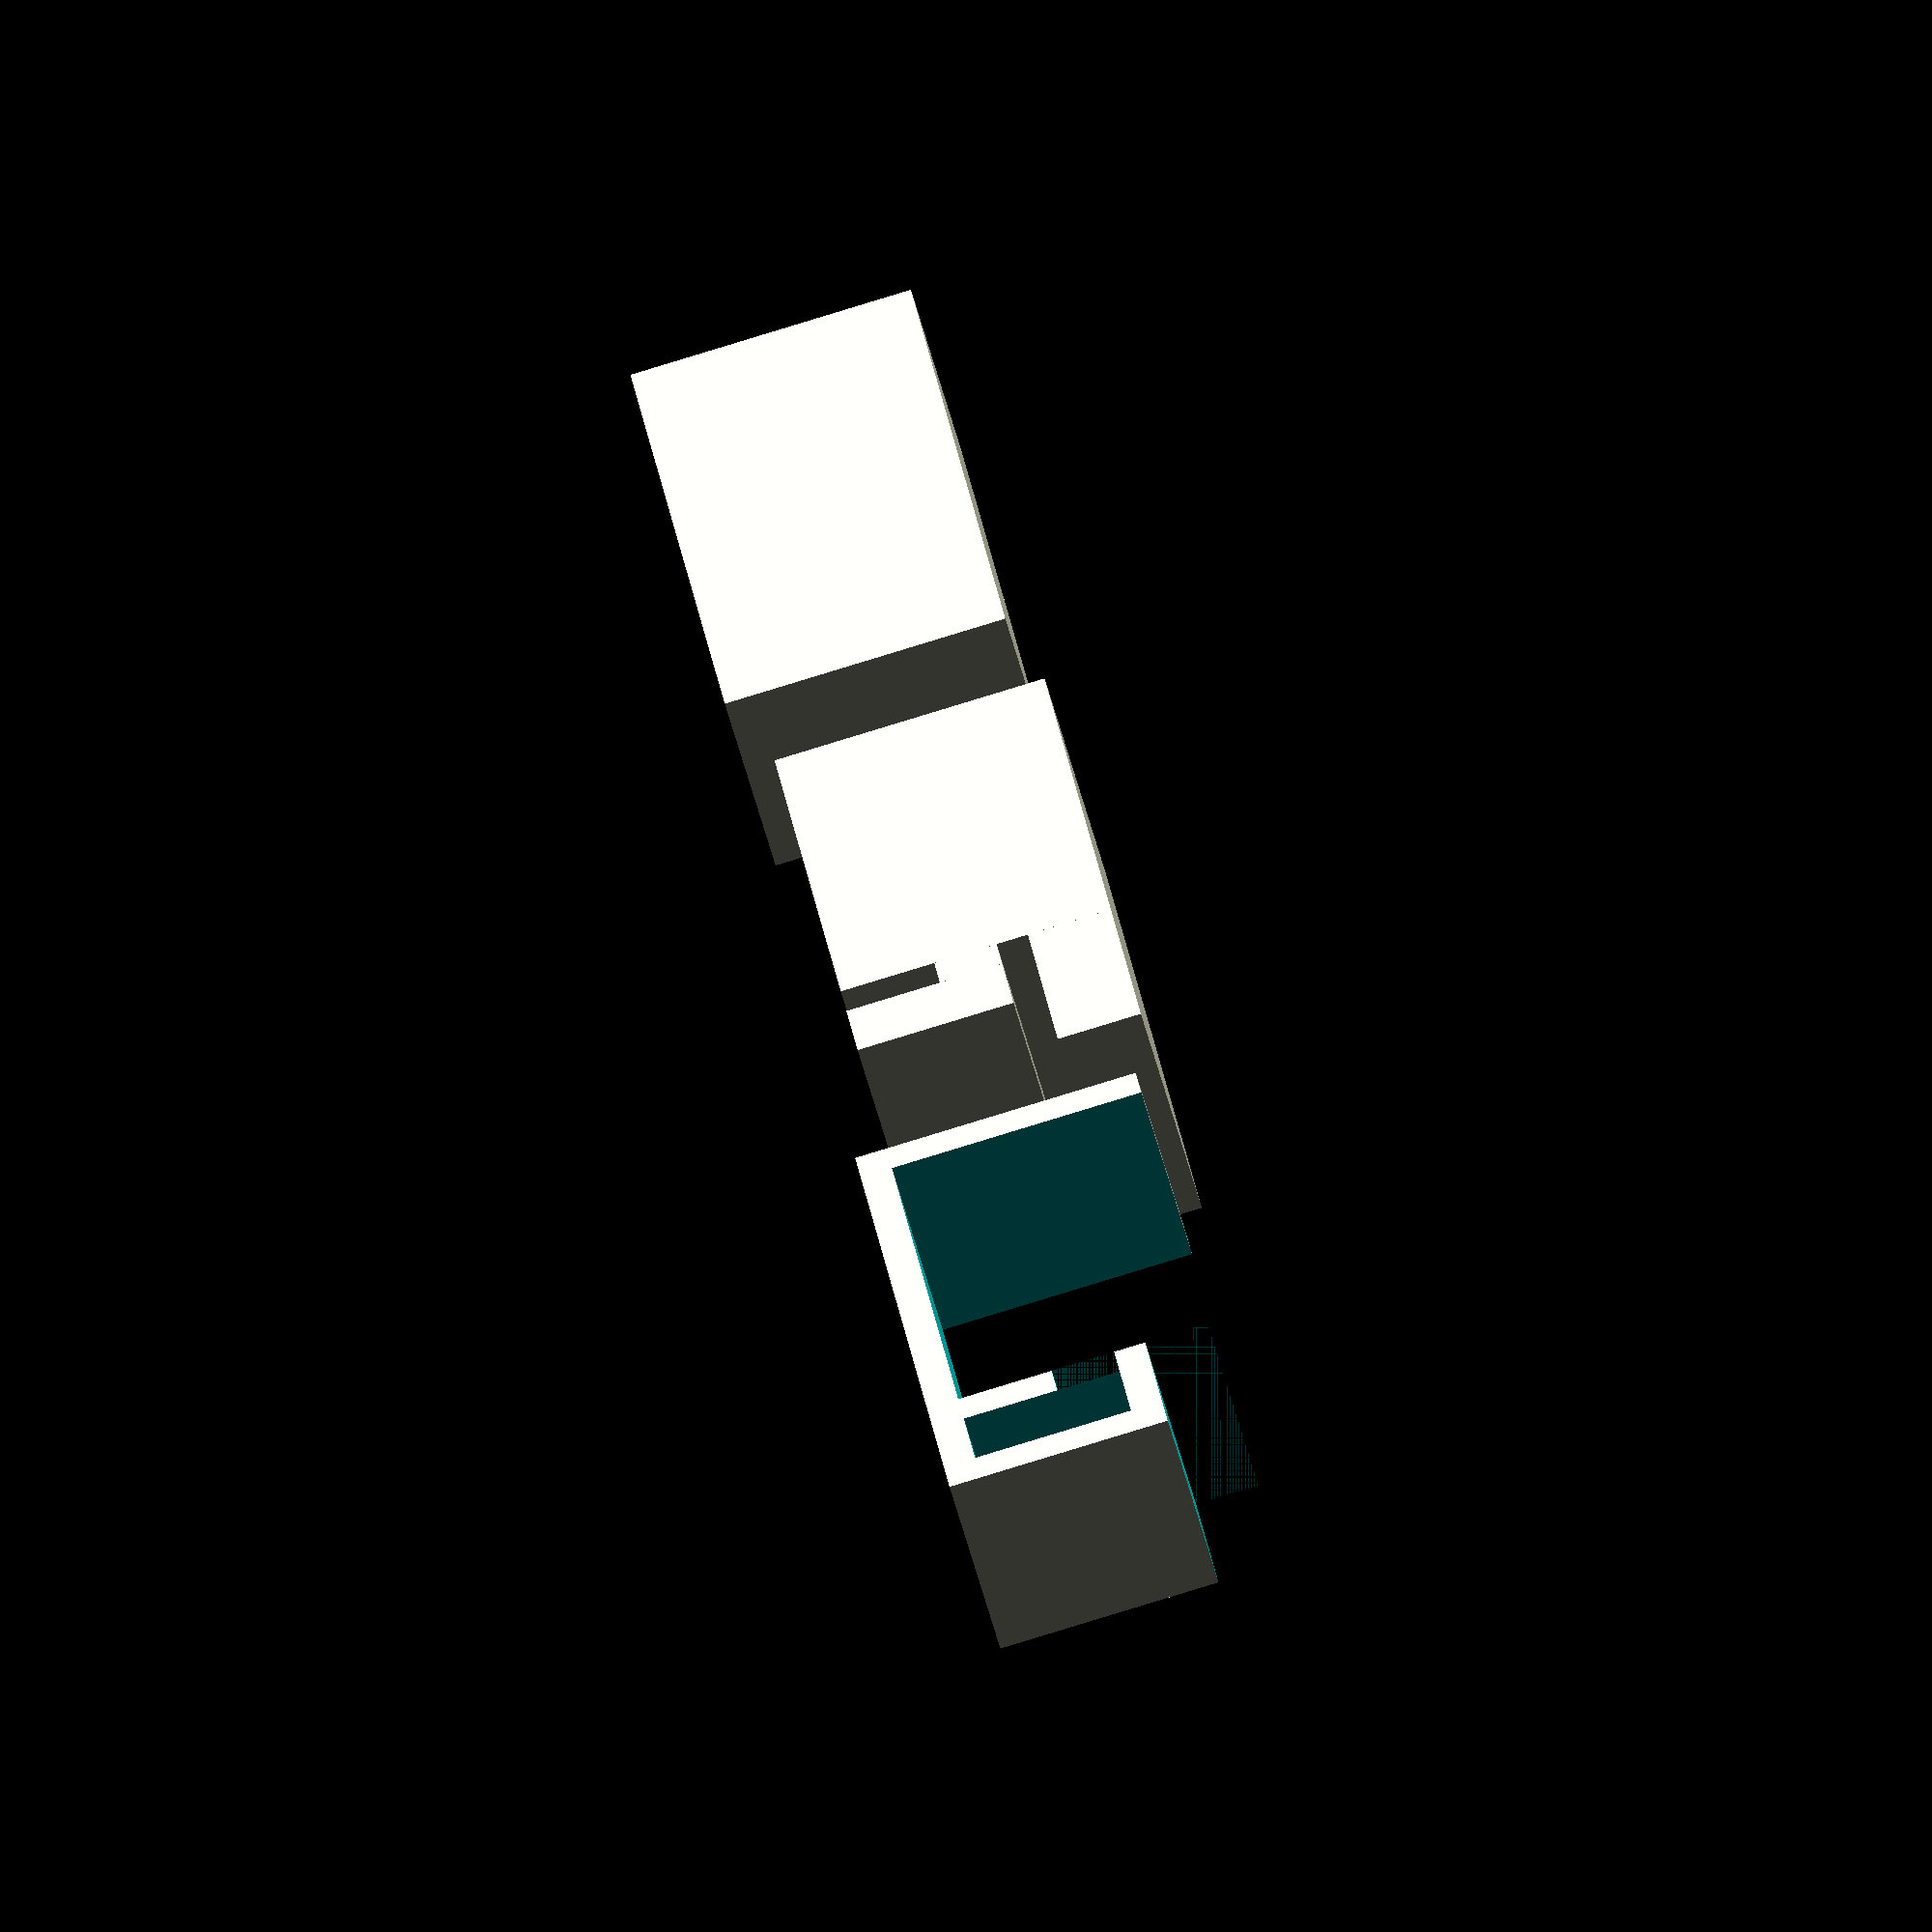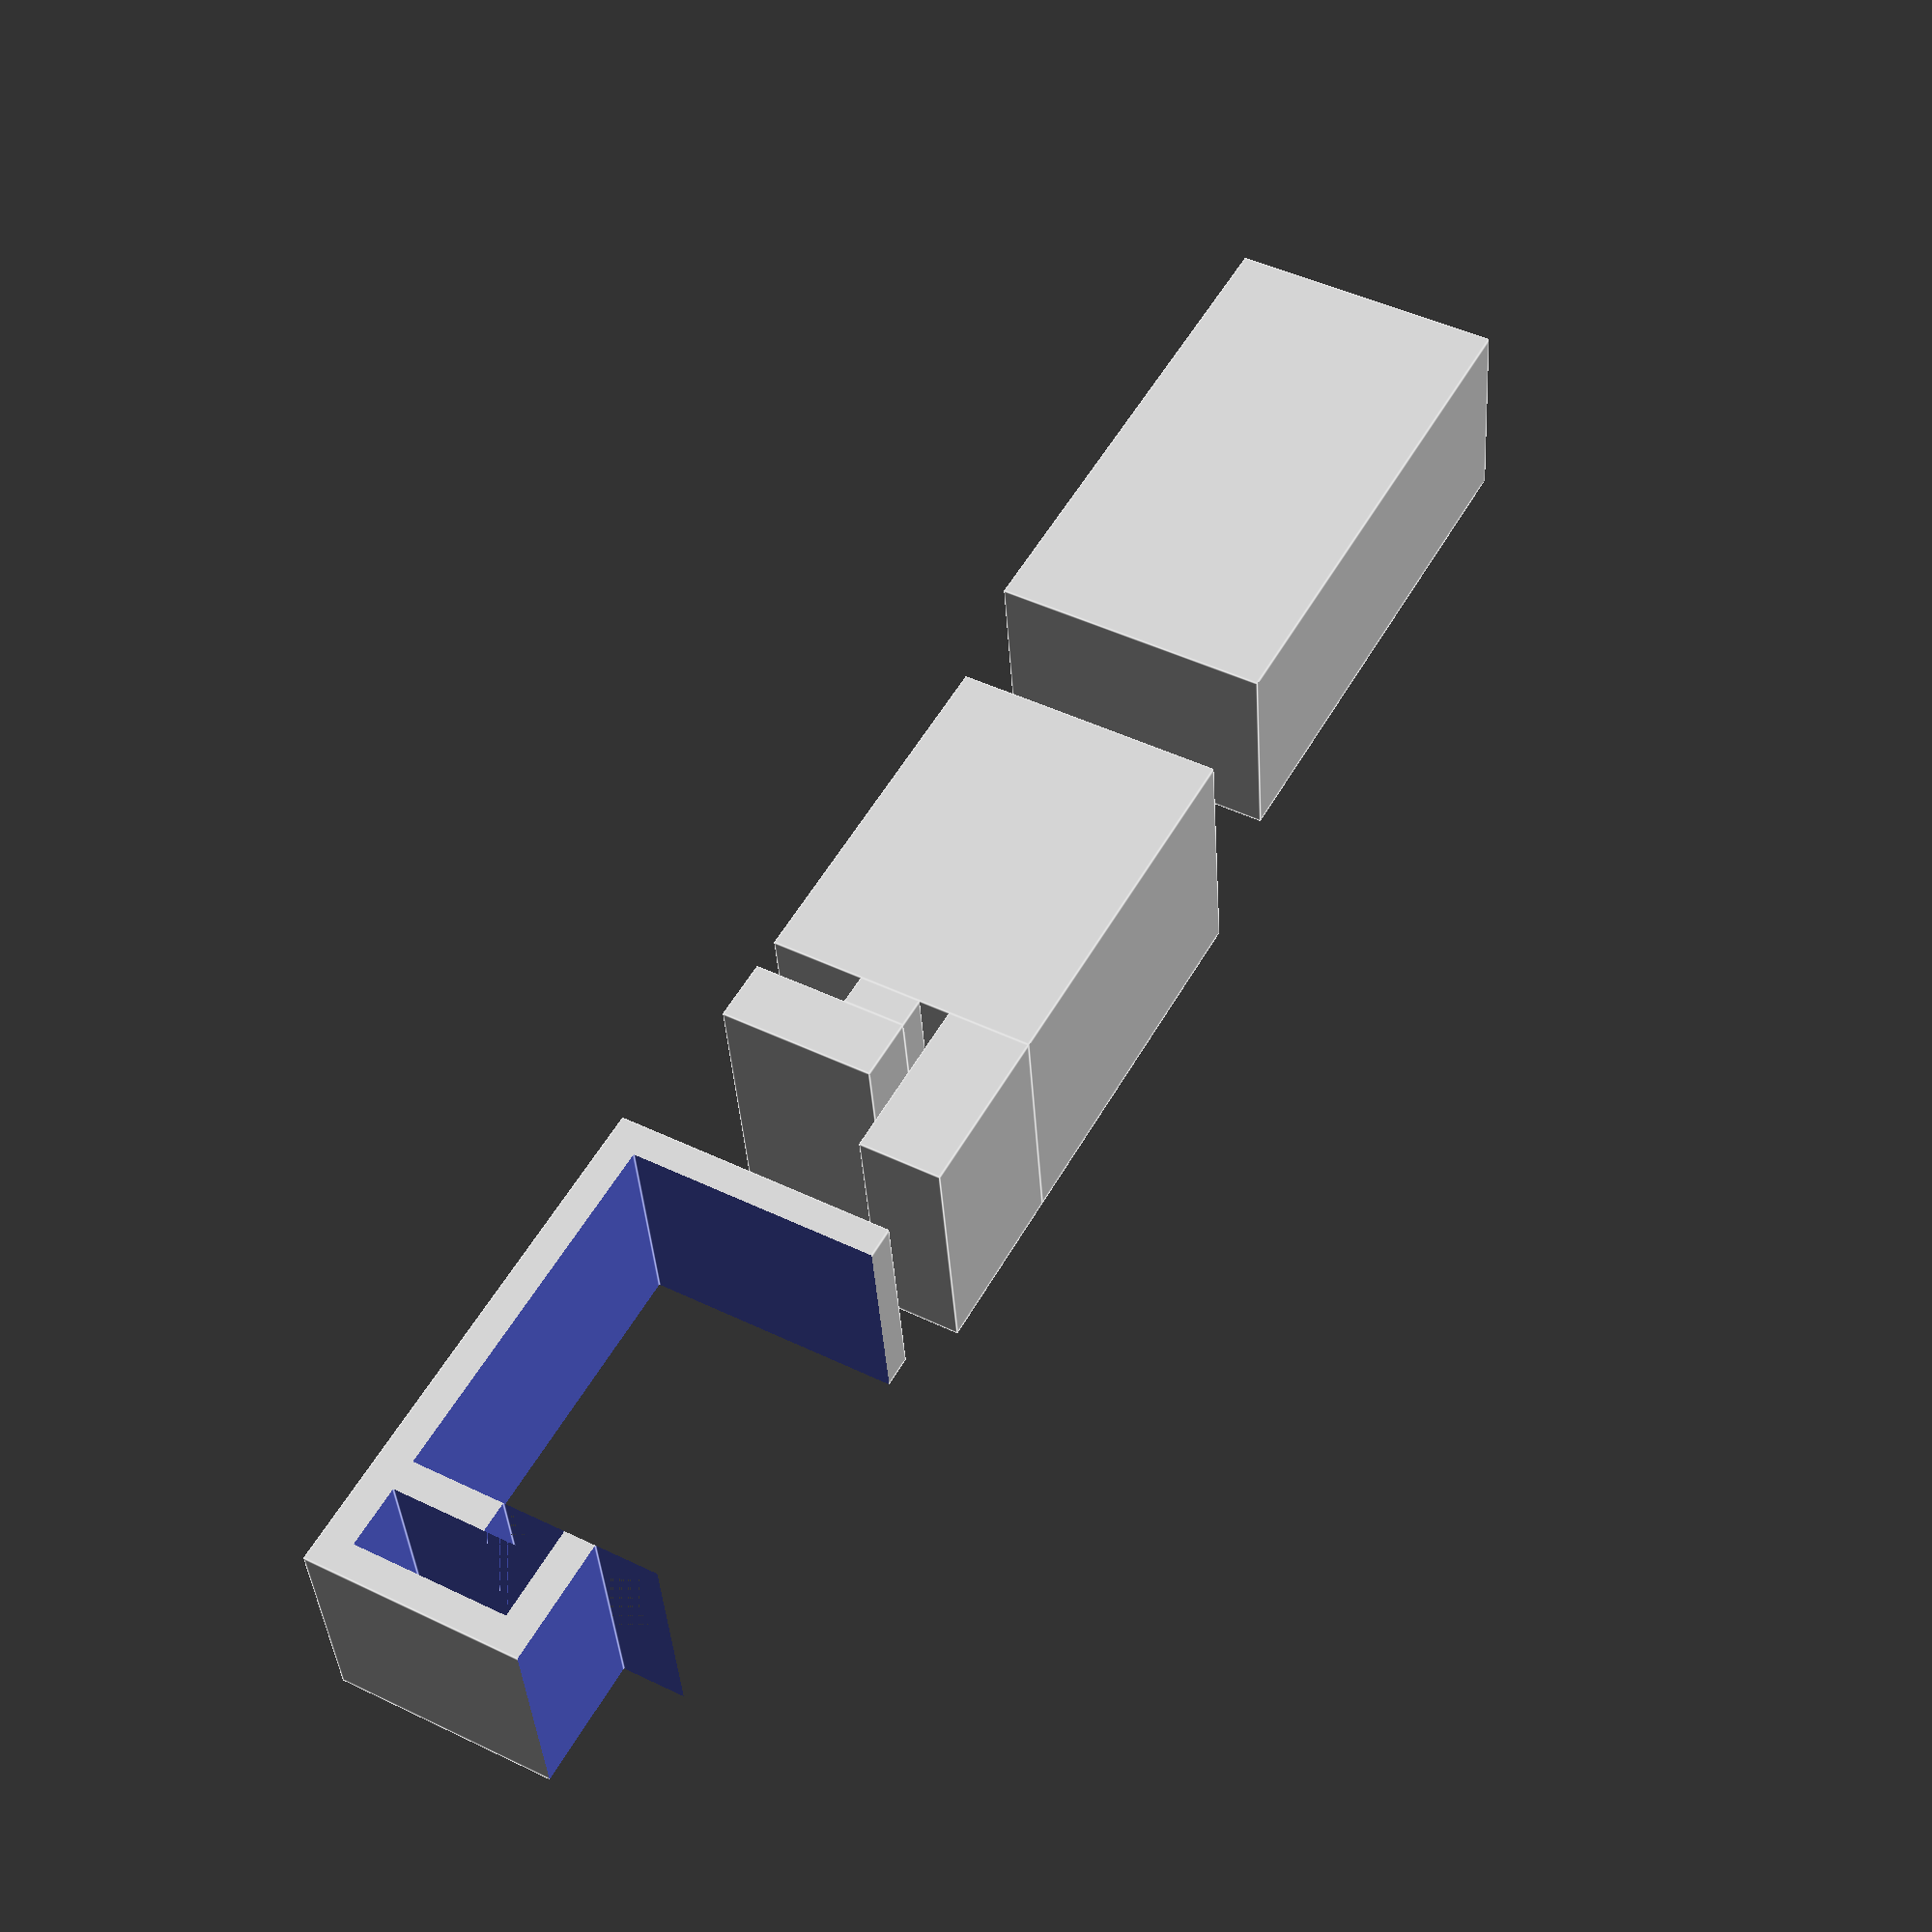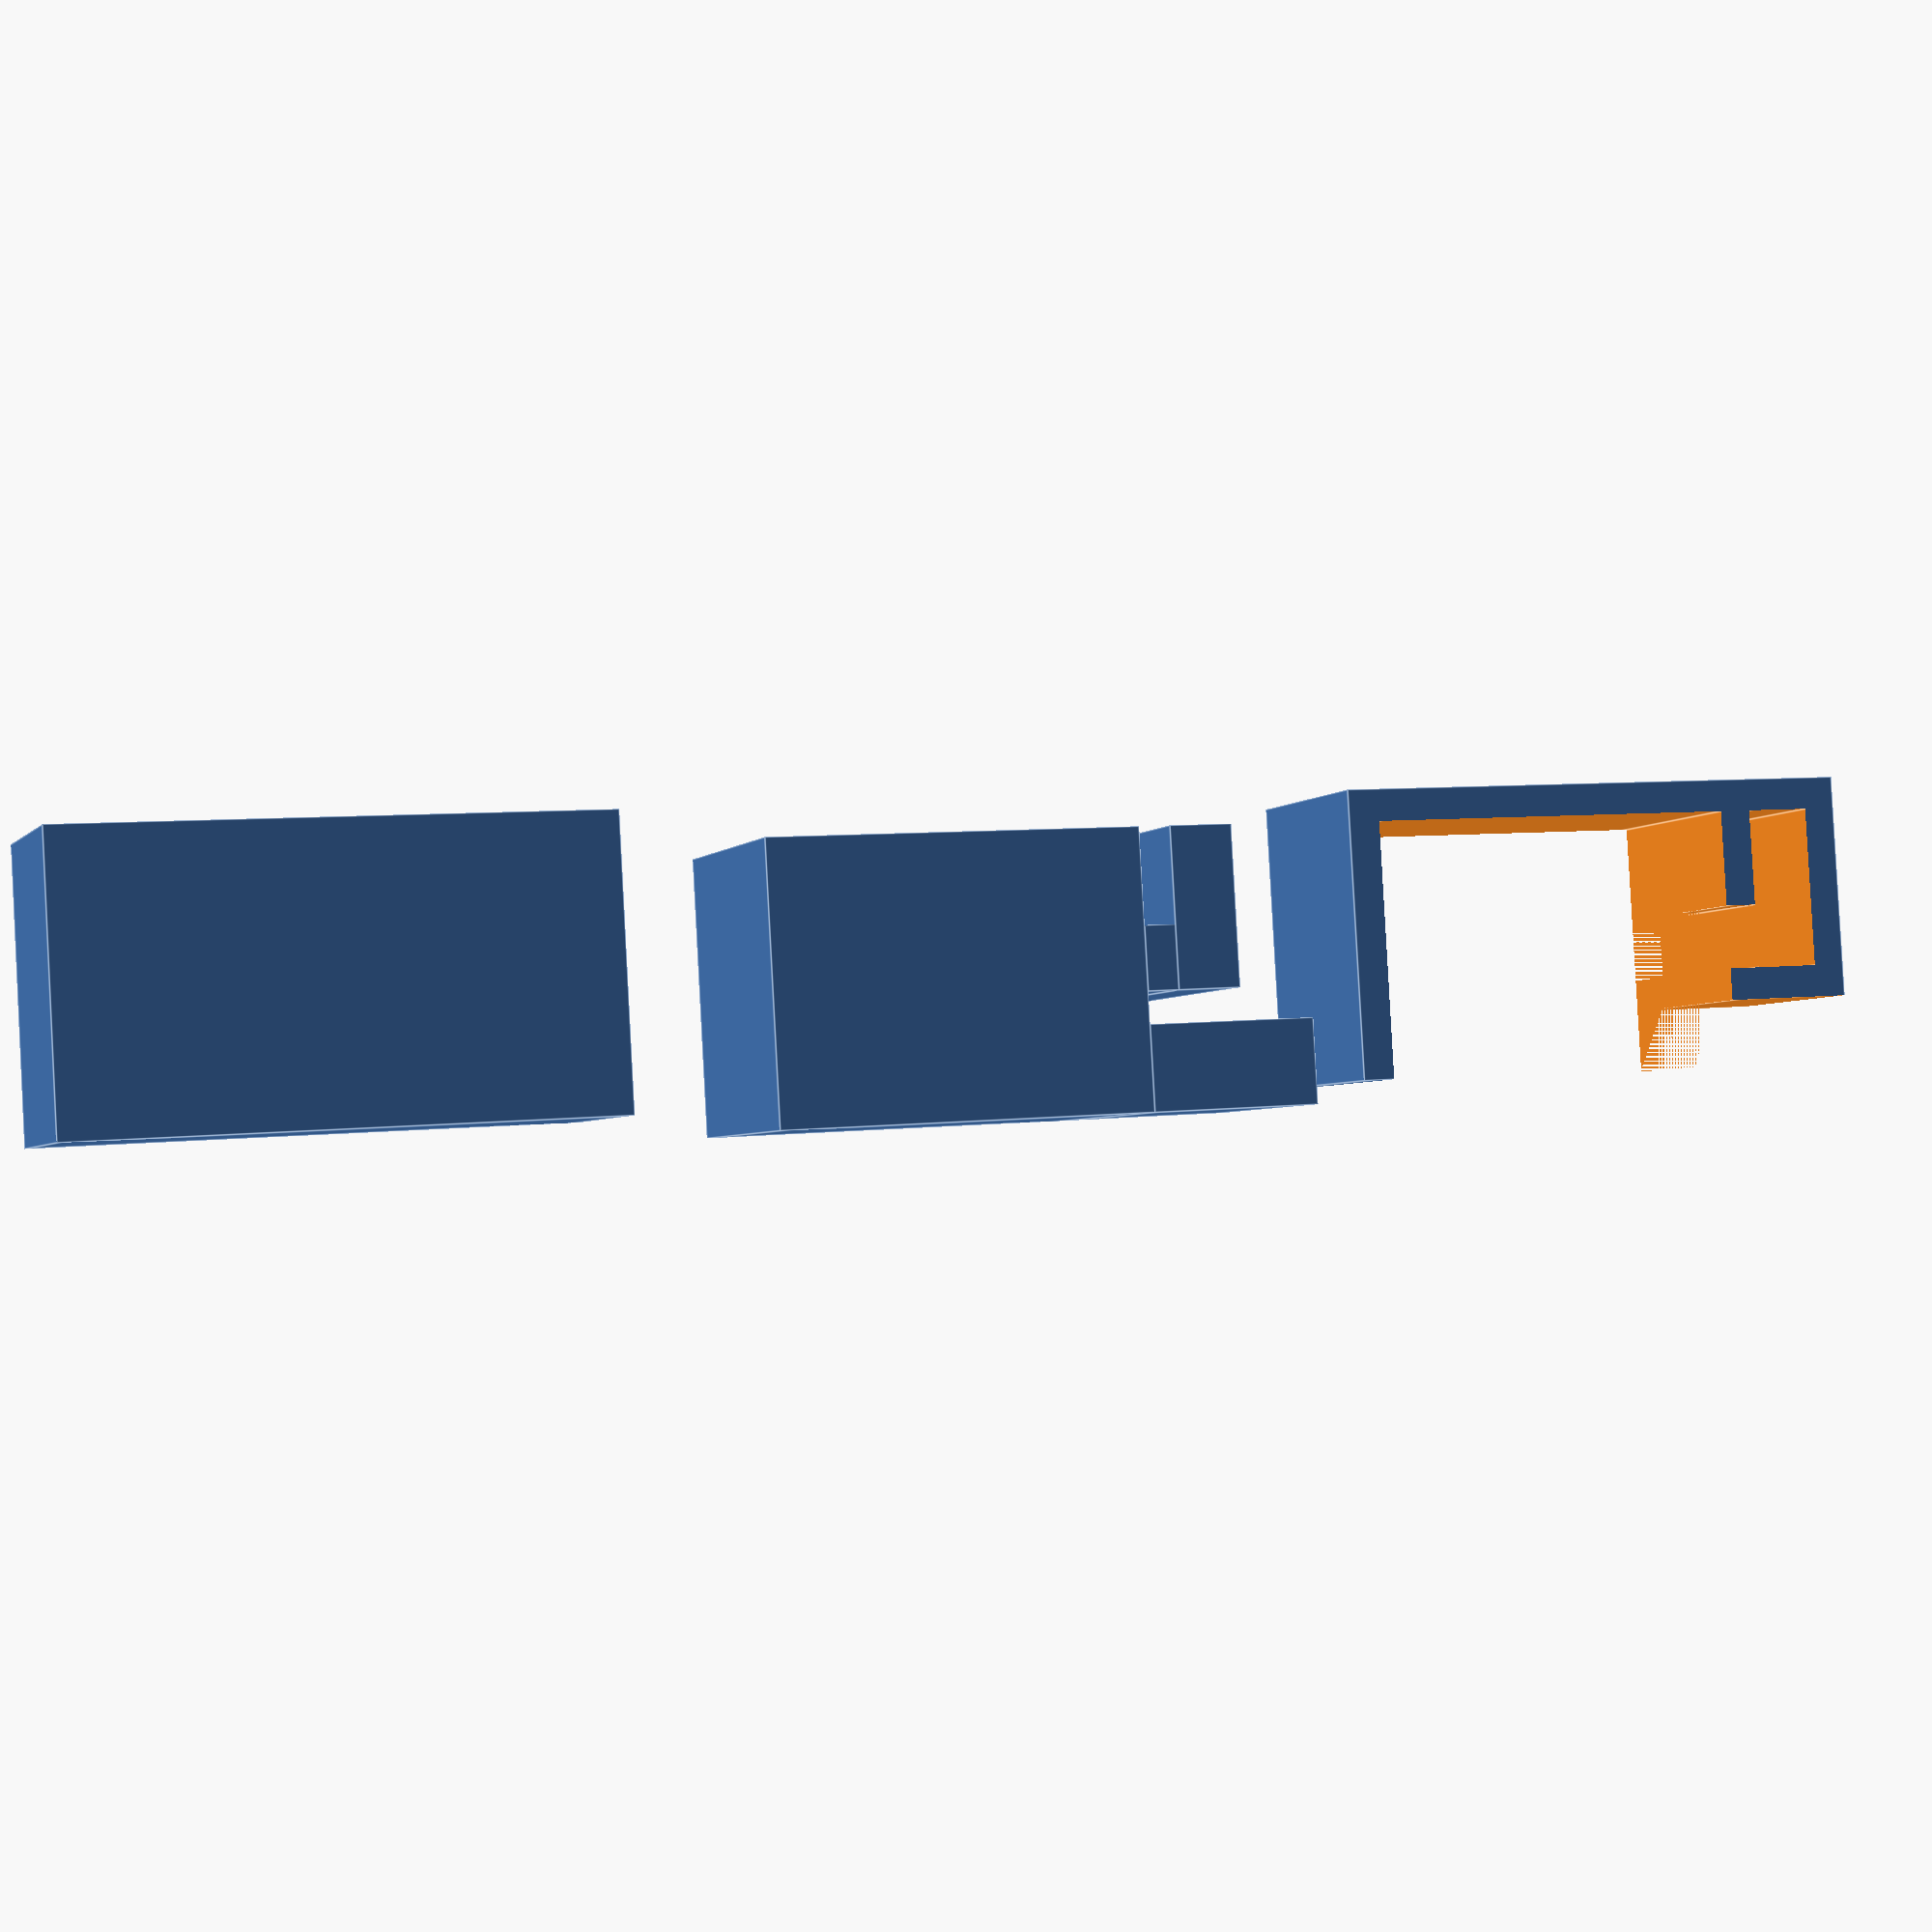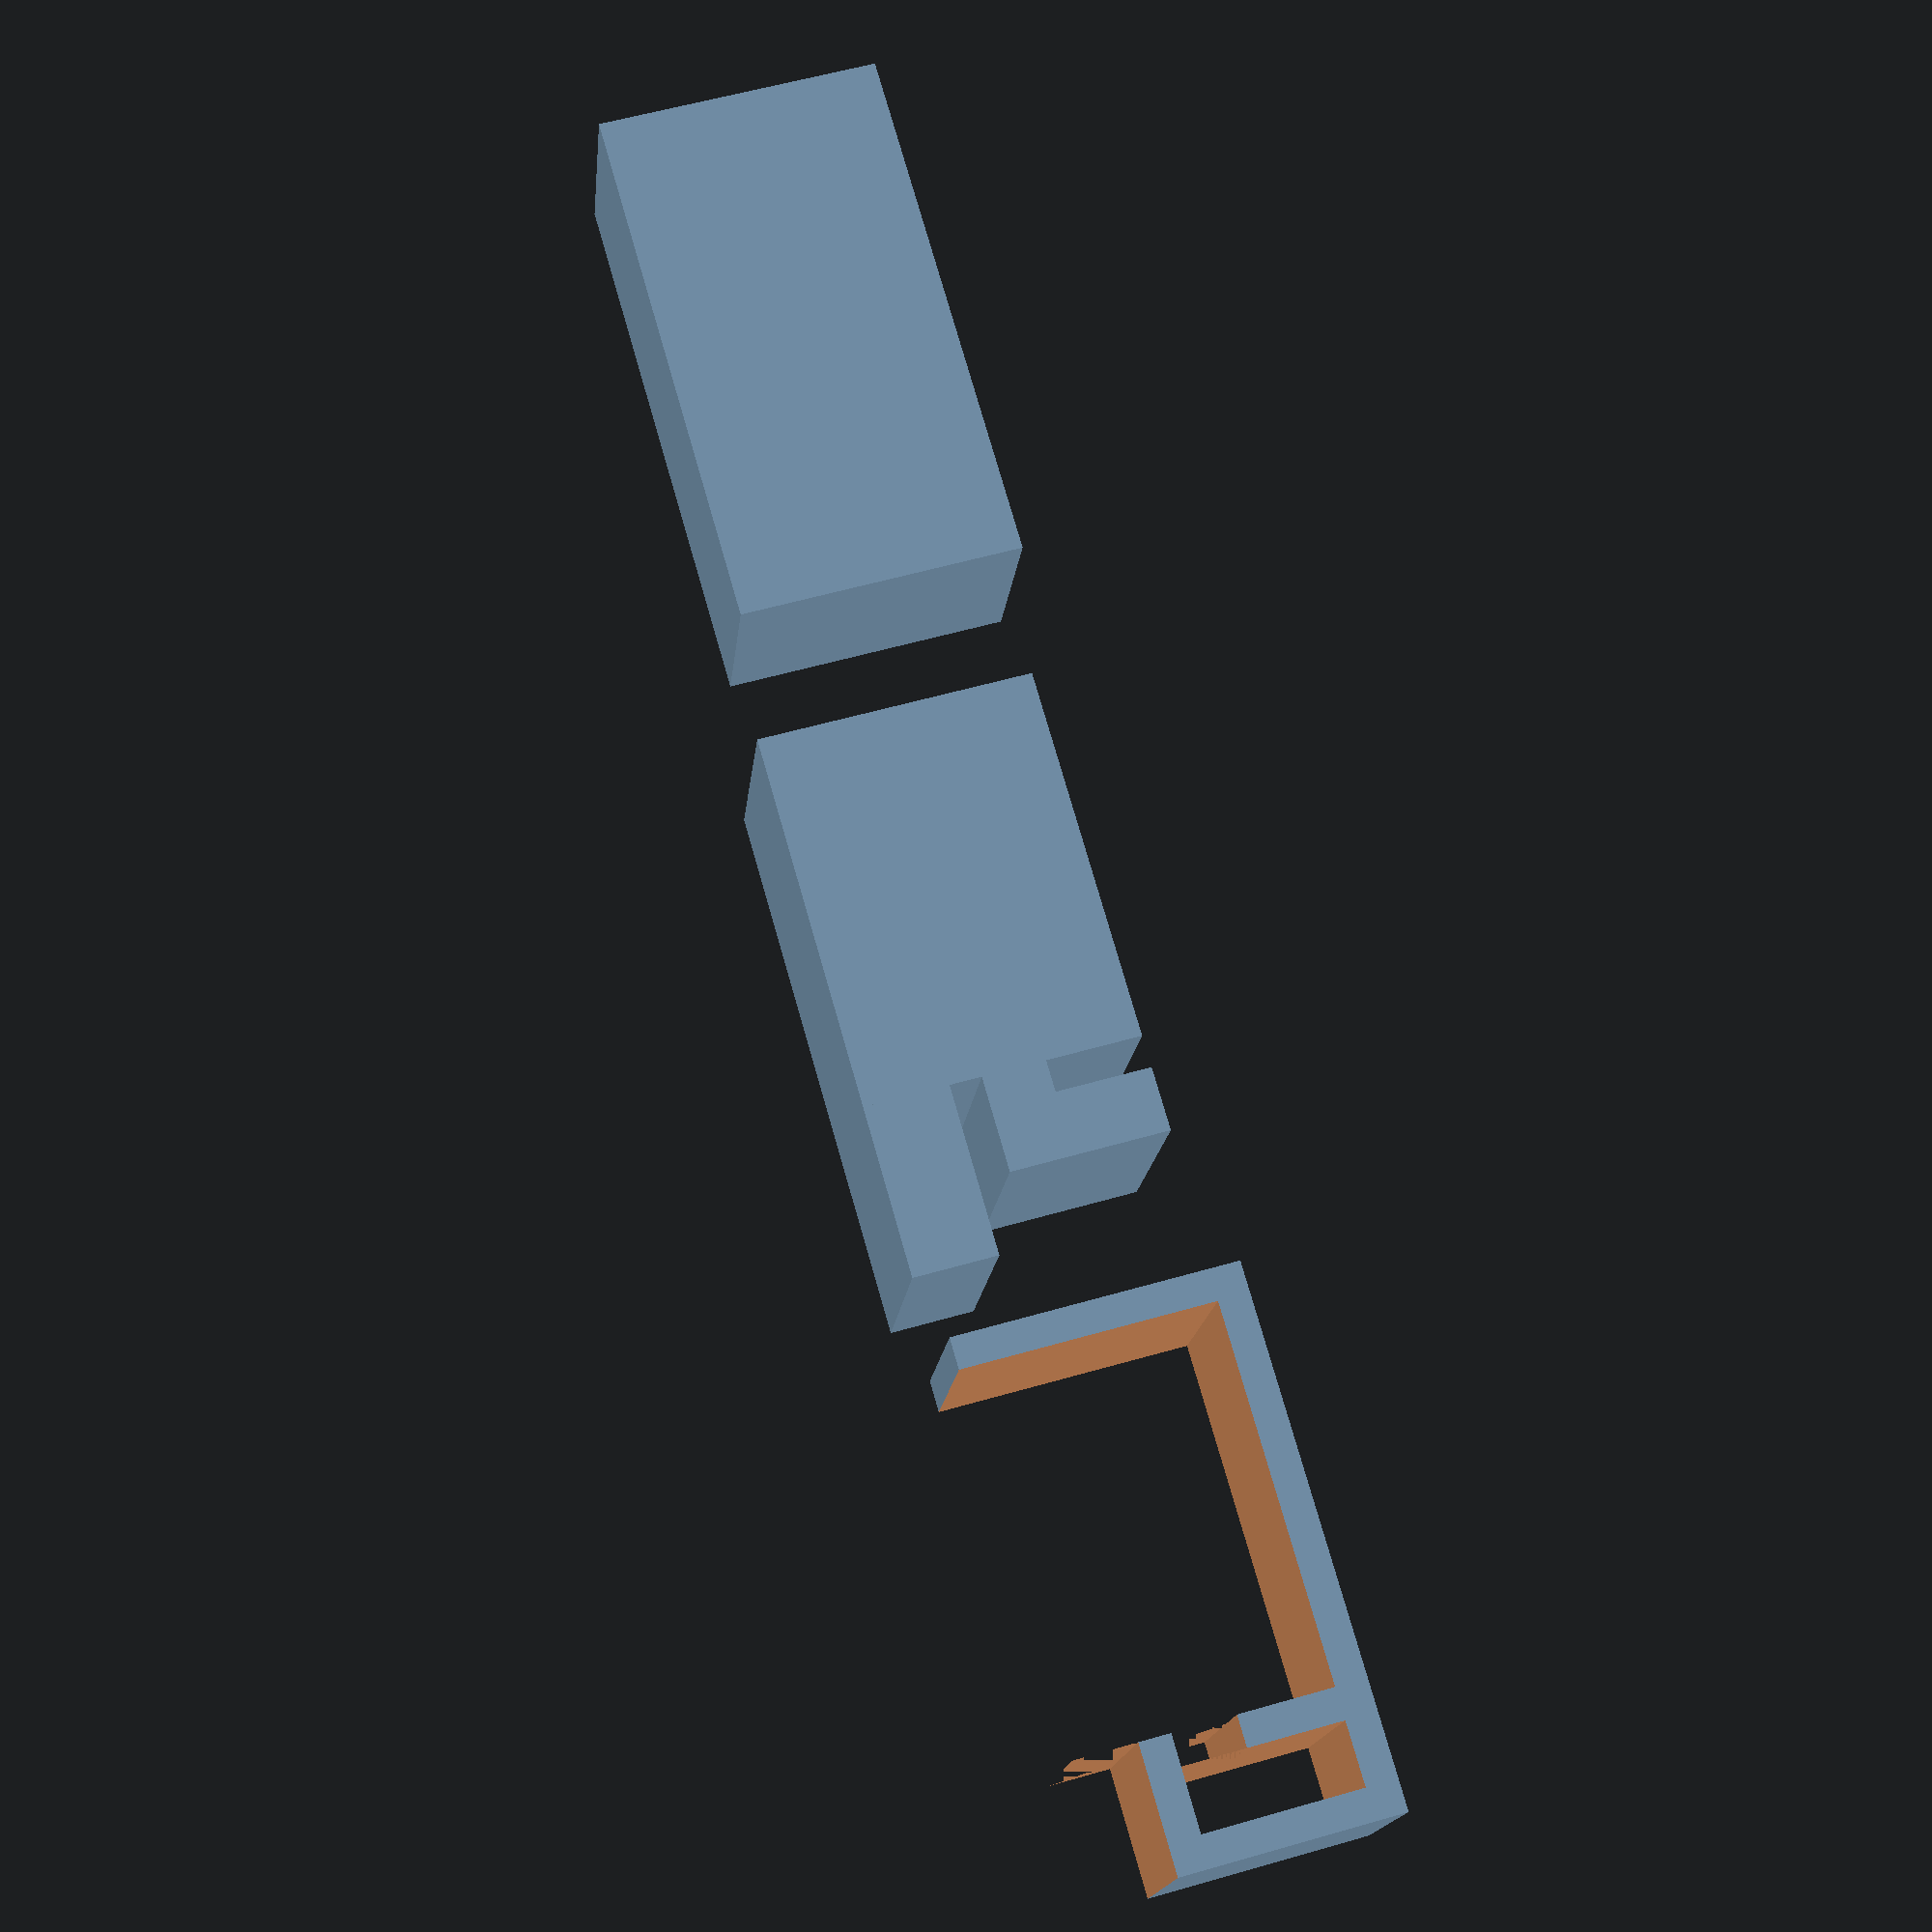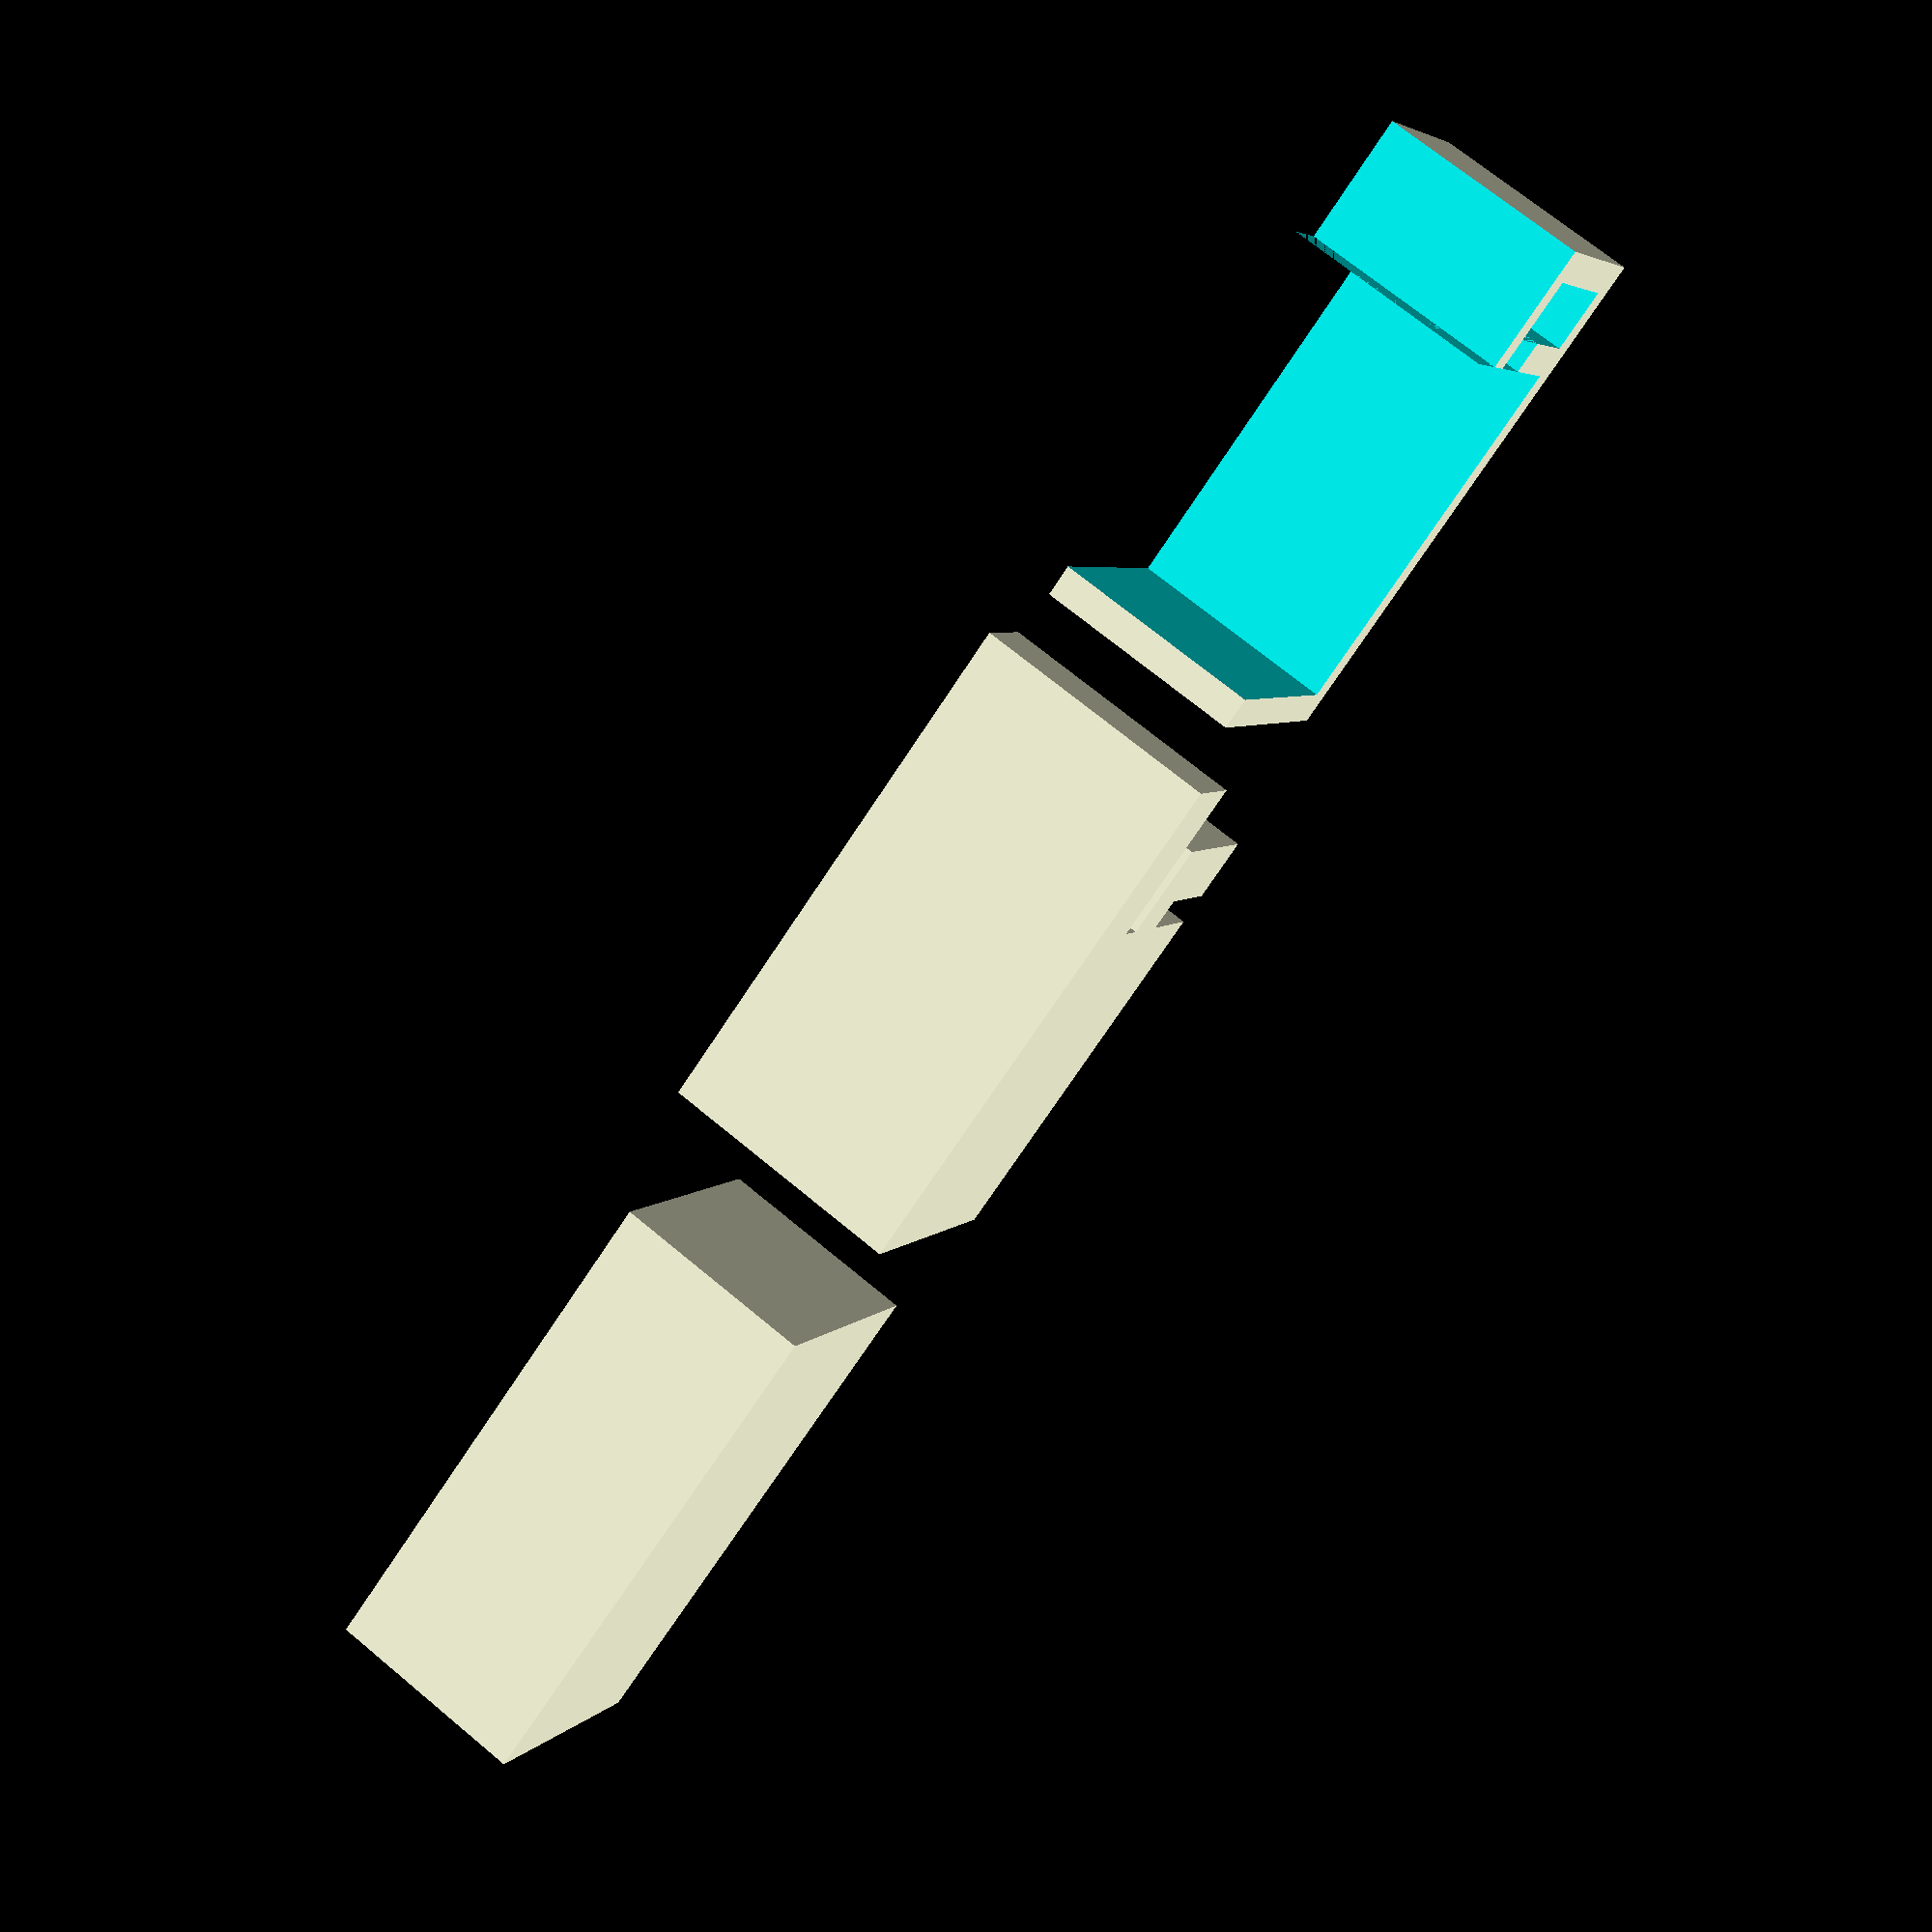
<openscad>



frameThickness=17.7; // mm
clipThickness=1.5; // mm
clipWidth=10; // mm
clipHeight=12; // mm
wirespace=3; // mm

// block
module block() {
  blockLength=(3*clipThickness)
    + frameThickness
    + wirespace;
  cube([blockLength, clipWidth, clipHeight + clipThickness]);
}


// cutouts
module cutouts() {
  // frame space
  translate([clipThickness, -1, clipThickness])
  cube([frameThickness, clipWidth + 2, clipHeight+1 ]);

  // wire space
  translate([frameThickness + 2 * clipThickness,
    -1, clipThickness])
  cube([wirespace, clipWidth+2, clipHeight - clipThickness * 3]);
  
  // top cutoff
  translate([frameThickness + 1 * clipThickness, -1, clipHeight - clipThickness])
  cube([8, clipWidth+2, clipThickness * 2 + 1]);
    
  // split space
  translate([frameThickness + 1 * clipThickness, -1, clipHeight - 4 * clipThickness])
  cube([clipThickness, clipWidth+2, clipThickness * 2]);  
  
}

translate([-60,0,0])
block();

translate([-30,0,0])
cutouts();

difference() {
  block();
  cutouts();
}

// 
// cube([2,25,25]);



</openscad>
<views>
elev=267.6 azim=233.6 roll=253.1 proj=o view=wireframe
elev=134.8 azim=352.6 roll=240.7 proj=p view=edges
elev=272.7 azim=18.7 roll=356.9 proj=p view=edges
elev=124.0 azim=198.8 roll=106.9 proj=p view=solid
elev=355.7 azim=305.6 roll=19.2 proj=p view=solid
</views>
